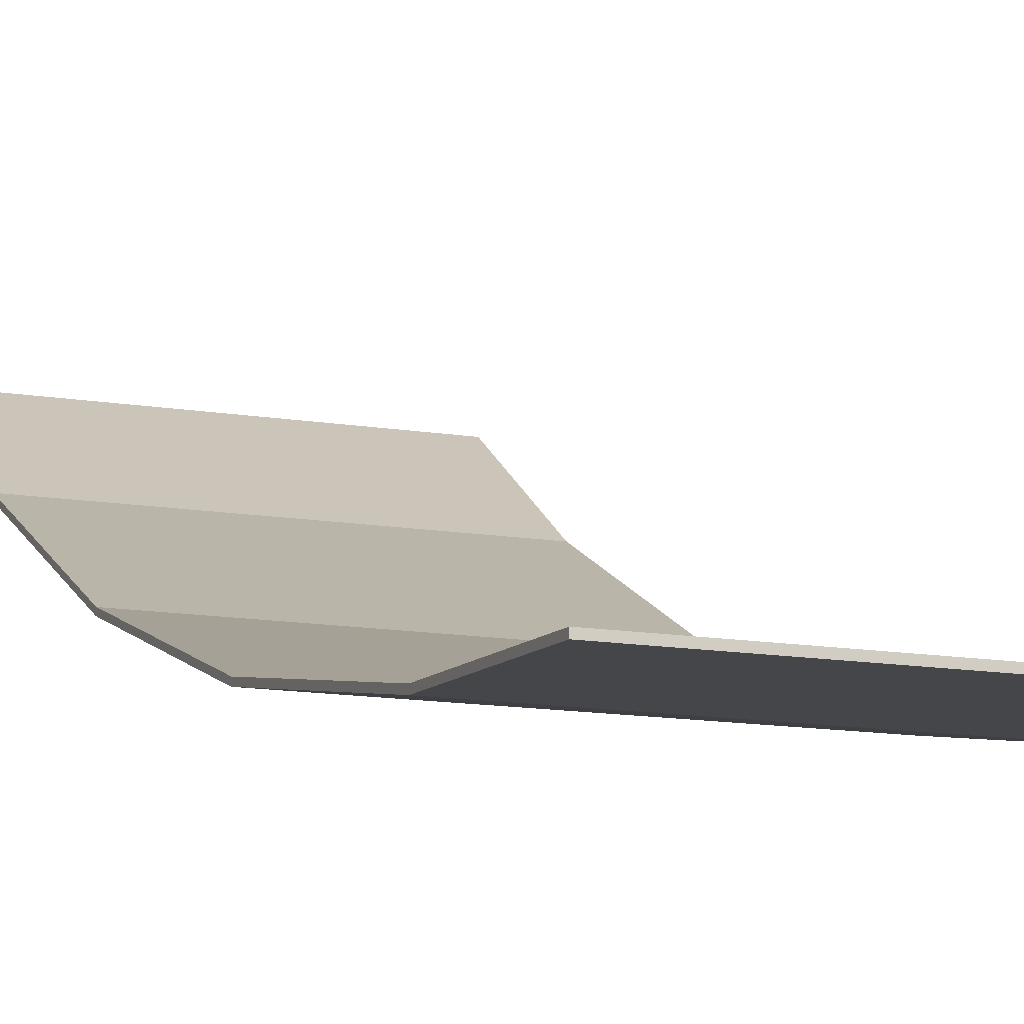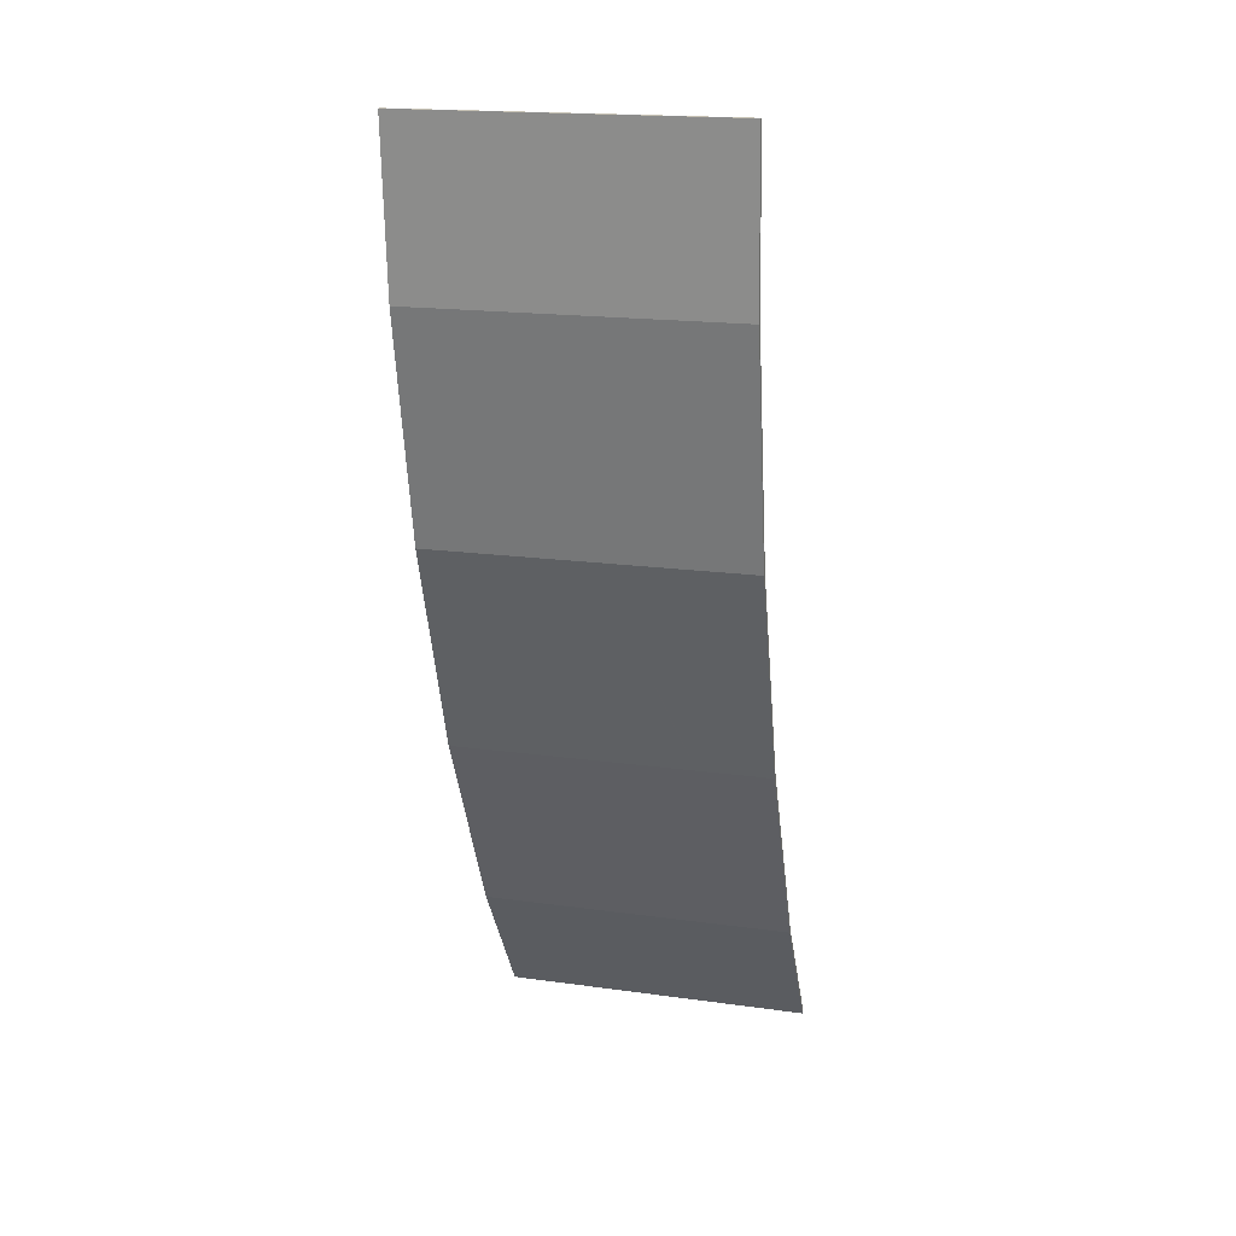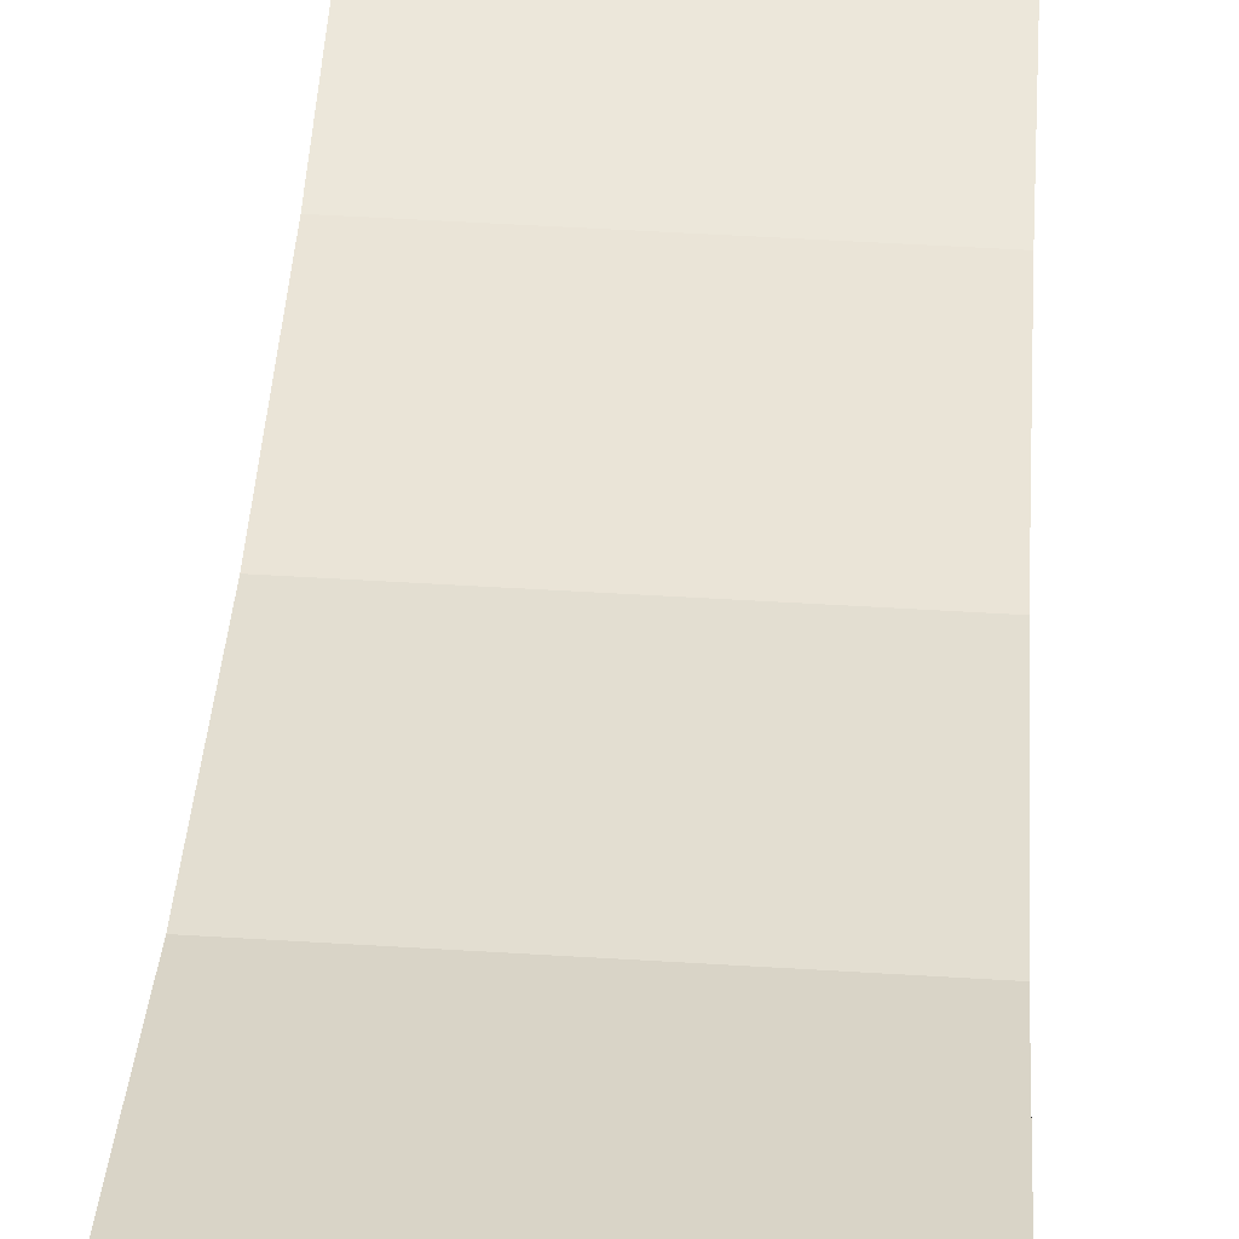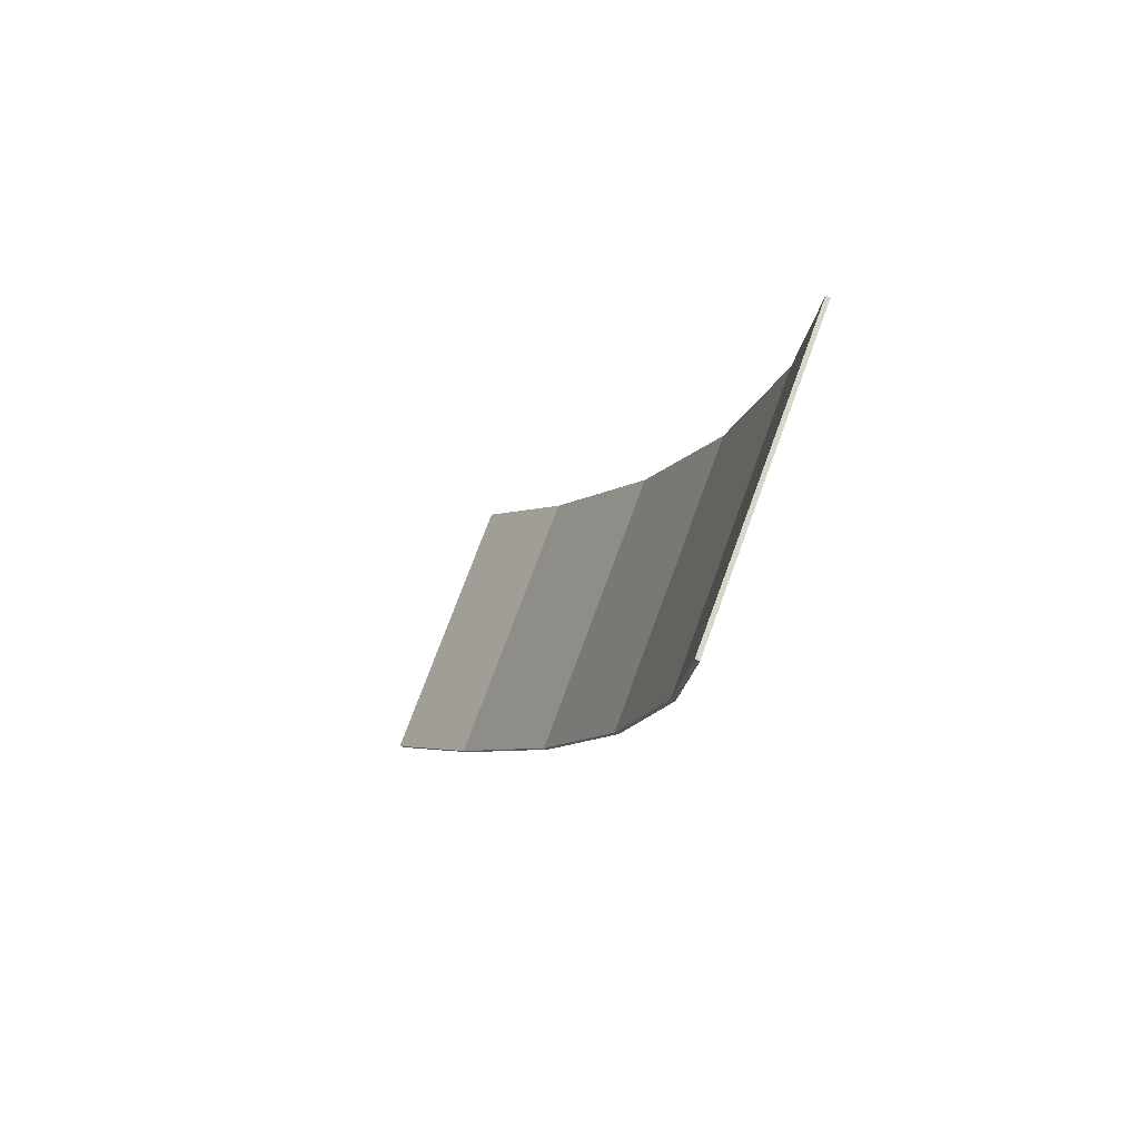
<metadata>
{"format":"obj","ext":"obj","renderer":"f3d","projection":"perspective","resolution":1024,"background":"white","views":[{"elev":-13.4,"azim":-20.6,"up":"+Y"},{"elev":18.5,"azim":14.9,"up":"+Z"},{"elev":54.4,"azim":-176.3,"up":"+Y"},{"elev":74.4,"azim":-69.8,"up":"+Z"}]}
</metadata>
<code>
v 0.45 0.1572 0.206
v 0.05937 0.1572 0.206
v 0.07 0.1827 0.1305
v 0.175 0.1279 0.3534
v 0.05937 0.1572 0.206
v 0.45 0.1572 0.206
v 0.125 0.1249 0.3681
v 0.085 0.1201 0.3926
v 0.08 0.1298 0.3436
v 0.165 0.1191 0.3976
v 0.125 0.1249 0.3681
v 0.175 0.1279 0.3534
v 0.095 0.1103 0.4417
v 0.05 0.1132 0.427
v 0.085 0.1201 0.3926
v 0.115 0.1015 0.4858
v 0.095 0.1103 0.4417
v 0.14 0.1103 0.4417
v 0.13 0.1006 0.4907
v 0.115 0.1015 0.4858
v 0.14 0.1103 0.4417
v 0.285 0.09764 0.5054
v 0.21 0.09374 0.5251
v 0.185 0.1103 0.4417
v 0.21 0.09374 0.5251
v 0.135 0.08399 0.5741
v 0.13 0.1006 0.4907
v 0.03 0.05475 0.7212
v -0.08 0.1093 0.4466
v 0.03 0.1142 0.4221
v 0.275 0.08205 0.5839
v 0.21 0.09374 0.5251
v 0.285 0.09764 0.5054
v 0.32 0.06839 0.6526
v 0.275 0.08205 0.5839
v 0.285 0.09764 0.5054
v -0.12 0.05767 0.7065
v -0.195 0.0606 0.6918
v -0.165 0.1142 0.4221
v 0.155 0.06742 0.6575
v 0.07 0.07229 0.6329
v 0.135 0.08399 0.5741
v 0.245 0.06645 0.6624
v 0.19 0.0528 0.731
v 0.155 0.06742 0.6575
v -0.065 0.05572 0.7163
v -0.045 0.03818 0.8046
v -0.12 0.05767 0.7065
v 0.19 0.0528 0.731
v 0.11 0.05378 0.7261
v 0.155 0.06742 0.6575
v -0.15 0.04793 0.7556
v -0.2 0.03136 0.8389
v -0.195 0.0606 0.6918
v 0.0371 0.02966 0.8475
v -0.15 0.02966 0.8475
v -0.045 0.03818 0.8046
v -0.15 0.02966 0.8475
v -0.2087 0.02966 0.8475
v -0.2 0.03136 0.8389
v 0.085 0.02792 0.8737
v 0.08937 0.02966 0.8475
v 0.45 0.02966 0.8475
v -0.32 0.02234 0.9585
v -0.45 0.02966 0.8475
v -0.2087 0.02966 0.8475
v -0.15 0.02858 0.8637
v -0.2087 0.02966 0.8475
v -0.15 0.02966 0.8475
v 0.03 0.0276 0.8787
v -0.15 0.02966 0.8475
v 0.0371 0.02966 0.8475
v -0.12 0.02135 0.9735
v -0.235 0.02332 0.9435
v -0.15 0.02858 0.8637
v -0.01 0.02102 0.9785
v -0.08 0.01444 1.078
v -0.12 0.02135 0.9735
v 0.45 -0.001005 1.313
v -0.45 -0.001005 1.313
v -0.085 0.00853 1.168
v 0.165 0.3272 -0.2957
v 0.18 0.3112 -0.2483
v 0.095 0.2951 -0.201
v 0.165 0.3272 -0.2957
v 0.23 0.3577 -0.3856
v 0.18 0.3112 -0.2483
v -0.045 0.324 -0.2862
v 0.165 0.3272 -0.2957
v 0.095 0.2951 -0.201
v -0.03932 0.3672 -0.4135
v 0.0009 0.3672 -0.4135
v -0.045 0.324 -0.2862
v -0.45 0.3672 -0.4135
v -0.03932 0.3672 -0.4135
v -0.045 0.324 -0.2862
v 0.2379 0.3672 -0.4135
v 0.285 0.4449 -0.5709
v 0.45 0.3672 -0.4135
v -0.03932 0.3672 -0.4135
v 0.025 0.3984 -0.4768
v 0.0009 0.3672 -0.4135
v -0.04 0.6219 -0.9296
v 0.07 0.5312 -0.7458
v -0.03 0.4648 -0.6113
v 0.31 0.6567 -1
v 0.45 0.6567 -1
v 0.31 0.5754 -0.8355
v -0.0491 0.6567 -1
v 0.0793 0.6567 -1
v -0.04 0.6219 -0.9296
v -0.45 0.6567 -1
v -0.0491 0.6567 -1
v -0.04 0.6219 -0.9296
v -0.0491 0.6567 -1
v 0.08 0.6685 -1.018
v 0.0793 0.6567 -1
v -0.45 0.6567 -1
v -0.08 0.8035 -1.222
v -0.0491 0.6567 -1
v 0.295 0.8585 -1.306
v 0.45 0.9164 -1.394
v 0.31 0.7208 -1.097
v 0.28 0.9164 -1.394
v 0.45 0.9164 -1.394
v 0.295 0.8585 -1.306
v -0.115 0.255 -0.08257
v -0.16 0.1747 0.1542
v -0.45 0.1572 0.206
v 0.07 0.1827 0.1305
v -0.05 0.1667 0.1779
v 0.005 0.2309 -0.01154
v 0.115 0.247 -0.0589
v 0.005 0.2309 -0.01154
v -0.05 0.1667 0.1779
v -0.16 0.1747 0.1542
v -0.115 0.255 -0.08257
v -0.45 0.1572 0.206
v -0.16 0.1747 0.1542
v -0.161 0.1572 0.206
v 0.45 0.1572 0.206
v 0.07 0.1827 0.1305
v 0.115 0.247 -0.0589
v 0.05937 0.1572 0.206
v -0.05324 0.1572 0.206
v -0.05 0.1667 0.1779
v 0.07 0.1827 0.1305
v -0.05 0.1667 0.1779
v -0.05324 0.1572 0.206
v -0.161 0.1572 0.206
v -0.16 0.1747 0.1542
v 0.08 0.1298 0.3436
v 0.03 0.1142 0.4221
v 0.05937 0.1572 0.206
v 0.175 0.1279 0.3534
v 0.125 0.1249 0.3681
v 0.08 0.1298 0.3436
v 0.05937 0.1572 0.206
v 0.285 0.09764 0.5054
v 0.175 0.1279 0.3534
v 0.45 0.1572 0.206
v 0.03 0.1142 0.4221
v -0.08 0.1093 0.4466
v -0.05324 0.1572 0.206
v 0.05937 0.1572 0.206
v -0.08 0.1093 0.4466
v -0.165 0.1142 0.4221
v -0.161 0.1572 0.206
v -0.05324 0.1572 0.206
v -0.165 0.1142 0.4221
v -0.195 0.0606 0.6918
v -0.45 0.1572 0.206
v -0.161 0.1572 0.206
v 0.32 0.06839 0.6526
v 0.285 0.09764 0.5054
v 0.45 0.1572 0.206
v 0.085 0.1201 0.3926
v 0.05 0.1132 0.427
v 0.03 0.1142 0.4221
v 0.08 0.1298 0.3436
v 0.14 0.1103 0.4417
v 0.095 0.1103 0.4417
v 0.085 0.1201 0.3926
v 0.125 0.1249 0.3681
v 0.165 0.1191 0.3976
v 0.185 0.1103 0.4417
v 0.14 0.1103 0.4417
v 0.125 0.1249 0.3681
v 0.285 0.09764 0.5054
v 0.185 0.1103 0.4417
v 0.165 0.1191 0.3976
v 0.175 0.1279 0.3534
v 0.21 0.09374 0.5251
v 0.13 0.1006 0.4907
v 0.14 0.1103 0.4417
v 0.185 0.1103 0.4417
v 0.095 0.1103 0.4417
v 0.115 0.1015 0.4858
v 0.07 0.07229 0.6329
v 0.05 0.1132 0.427
v 0.45 0.1697 0.206
v -0.45 0.1697 0.206
v -0.45 0.04215 0.8475
v 0.45 0.04215 0.8475
v -0.45 0.1697 0.206
v -0.45 0.1572 0.206
v -0.45 0.02966 0.8475
v -0.45 0.04215 0.8475
v 0.45 0.1572 0.206
v 0.45 0.1697 0.206
v 0.45 0.04215 0.8475
v 0.45 0.02966 0.8475
v 0.13 0.1006 0.4907
v 0.135 0.08399 0.5741
v 0.07 0.07229 0.6329
v 0.115 0.1015 0.4858
v 0.05 0.1132 0.427
v 0.07 0.07229 0.6329
v 0.03 0.05475 0.7212
v 0.03 0.1142 0.4221
v 0.45 0.02966 0.8475
v 0.32 0.06839 0.6526
v 0.45 0.1572 0.206
v -0.08 0.1093 0.4466
v -0.065 0.05572 0.7163
v -0.12 0.05767 0.7065
v -0.165 0.1142 0.4221
v 0.245 0.06645 0.6624
v 0.155 0.06742 0.6575
v 0.135 0.08399 0.5741
v 0.21 0.09374 0.5251
v 0.275 0.08205 0.5839
v 0.32 0.06839 0.6526
v 0.245 0.06645 0.6624
v 0.21 0.09374 0.5251
v -0.195 0.0606 0.6918
v -0.2 0.03136 0.8389
v -0.2087 0.02966 0.8475
v -0.45 0.02966 0.8475
v -0.195 0.0606 0.6918
v -0.45 0.02966 0.8475
v -0.45 0.1572 0.206
v 0.03 0.05475 0.7212
v -0.045 0.03818 0.8046
v -0.065 0.05572 0.7163
v -0.08 0.1093 0.4466
v 0.155 0.06742 0.6575
v 0.11 0.05378 0.7261
v 0.03 0.05475 0.7212
v 0.07 0.07229 0.6329
v -0.12 0.05767 0.7065
v -0.045 0.03818 0.8046
v -0.15 0.04793 0.7556
v -0.195 0.0606 0.6918
v 0.45 0.02966 0.8475
v 0.245 0.06645 0.6624
v 0.32 0.06839 0.6526
v 0.11 0.05378 0.7261
v 0.055 0.04501 0.7703
v -0.045 0.03818 0.8046
v 0.03 0.05475 0.7212
v 0.19 0.0528 0.731
v 0.45 0.02966 0.8475
v 0.08937 0.02966 0.8475
v 0.11 0.05378 0.7261
v 0.45 0.02966 0.8475
v 0.19 0.0528 0.731
v 0.245 0.06645 0.6624
v -0.15 0.04793 0.7556
v -0.15 0.02966 0.8475
v -0.2 0.03136 0.8389
v 0.08937 0.02966 0.8475
v 0.0371 0.02966 0.8475
v 0.055 0.04501 0.7703
v 0.11 0.05378 0.7261
v -0.045 0.03818 0.8046
v -0.15 0.02966 0.8475
v -0.15 0.04793 0.7556
v 0.0371 0.02966 0.8475
v -0.045 0.03818 0.8046
v 0.055 0.04501 0.7703
v 0.085 0.02792 0.8737
v 0.03 0.0276 0.8787
v 0.0371 0.02966 0.8475
v 0.08937 0.02966 0.8475
v -0.15 0.02858 0.8637
v -0.235 0.02332 0.9435
v -0.32 0.02234 0.9585
v -0.2087 0.02966 0.8475
v 0.18 0.01938 1.003
v 0.085 0.02792 0.8737
v 0.45 0.02966 0.8475
v -0.01 0.02102 0.9785
v -0.12 0.02135 0.9735
v -0.15 0.02858 0.8637
v -0.15 0.02966 0.8475
v 0.03 0.0276 0.8787
v 0.1 0.02135 0.9735
v -0.01 0.02102 0.9785
v -0.15 0.02966 0.8475
v 0.18 0.01938 1.003
v 0.1 0.02135 0.9735
v 0.03 0.0276 0.8787
v 0.085 0.02792 0.8737
v -0.12 0.02135 0.9735
v -0.165 0.01807 1.023
v -0.32 0.02234 0.9585
v -0.235 0.02332 0.9435
v -0.32 0.02234 0.9585
v -0.45 -0.001005 1.313
v -0.45 0.02966 0.8475
v 0.18 0.01938 1.003
v 0.025 0.01741 1.033
v -0.01 0.02102 0.9785
v 0.1 0.02135 0.9735
v 0.45 -0.001005 1.313
v 0.18 0.01938 1.003
v 0.45 0.02966 0.8475
v -0.08 0.01444 1.078
v -0.085 0.00853 1.168
v -0.165 0.01807 1.023
v -0.12 0.02135 0.9735
v 0.025 0.01741 1.033
v -0.085 0.00853 1.168
v -0.08 0.01444 1.078
v -0.01 0.02102 0.9785
v 0.45 0.04215 0.8475
v -0.45 0.04215 0.8475
v -0.45 0.0115 1.313
v 0.45 0.0115 1.313
v -0.45 0.04215 0.8475
v -0.45 0.02966 0.8475
v -0.45 -0.001005 1.313
v -0.45 0.0115 1.313
v 0.45 0.02966 0.8475
v 0.45 0.04215 0.8475
v 0.45 0.0115 1.313
v 0.45 -0.001005 1.313
v -0.165 0.01807 1.023
v -0.085 0.00853 1.168
v -0.45 -0.001005 1.313
v -0.32 0.02234 0.9585
v 0.45 -0.001005 1.313
v -0.085 0.00853 1.168
v 0.025 0.01741 1.033
v 0.18 0.01938 1.003
v 0.45 -0.001005 1.313
v 0.45 0.0115 1.313
v -0.45 0.0115 1.313
v -0.45 -0.001005 1.313
v 0.005 0.2309 -0.01154
v 0.095 0.2951 -0.201
v 0.18 0.3112 -0.2483
v 0.115 0.247 -0.0589
v -0.115 0.255 -0.08257
v -0.045 0.324 -0.2862
v 0.095 0.2951 -0.201
v 0.005 0.2309 -0.01154
v 0.115 0.247 -0.0589
v 0.18 0.3112 -0.2483
v 0.23 0.3577 -0.3856
v 0.45 0.1572 0.206
v -0.45 0.1572 0.206
v -0.45 0.3672 -0.4135
v -0.115 0.255 -0.08257
v 0.45 0.1697 0.206
v 0.45 0.3797 -0.4135
v -0.45 0.3797 -0.4135
v -0.45 0.1697 0.206
v -0.45 0.1572 0.206
v -0.45 0.1697 0.206
v -0.45 0.3797 -0.4135
v -0.45 0.3672 -0.4135
v 0.45 0.1697 0.206
v 0.45 0.1572 0.206
v 0.45 0.3672 -0.4135
v 0.45 0.3797 -0.4135
v -0.115 0.255 -0.08257
v -0.45 0.3672 -0.4135
v -0.045 0.324 -0.2862
v 0.45 0.1572 0.206
v 0.23 0.3577 -0.3856
v 0.2379 0.3672 -0.4135
v 0.45 0.3672 -0.4135
v -0.045 0.324 -0.2862
v 0.0009 0.3672 -0.4135
v 0.165 0.3272 -0.2957
v 0.0009 0.3672 -0.4135
v 0.2379 0.3672 -0.4135
v 0.23 0.3577 -0.3856
v 0.165 0.3272 -0.2957
v 0.0009 0.3672 -0.4135
v 0.025 0.3984 -0.4768
v 0.285 0.4449 -0.5709
v 0.2379 0.3672 -0.4135
v -0.03932 0.3672 -0.4135
v -0.03 0.4648 -0.6113
v 0.07 0.5312 -0.7458
v 0.025 0.3984 -0.4768
v 0.07 0.5312 -0.7458
v 0.31 0.5754 -0.8355
v 0.285 0.4449 -0.5709
v 0.025 0.3984 -0.4768
v 0.45 0.3672 -0.4135
v 0.285 0.4449 -0.5709
v 0.45 0.6567 -1
v 0.45 0.3797 -0.4135
v 0.45 0.6692 -1
v -0.45 0.6692 -1
v -0.45 0.3797 -0.4135
v -0.45 0.3672 -0.4135
v -0.45 0.3797 -0.4135
v -0.45 0.6692 -1
v -0.45 0.6567 -1
v 0.45 0.3797 -0.4135
v 0.45 0.3672 -0.4135
v 0.45 0.6567 -1
v 0.45 0.6692 -1
v -0.45 0.3672 -0.4135
v -0.45 0.6567 -1
v -0.04 0.6219 -0.9296
v -0.45 0.3672 -0.4135
v -0.04 0.6219 -0.9296
v -0.03 0.4648 -0.6113
v -0.03932 0.3672 -0.4135
v 0.31 0.5754 -0.8355
v 0.45 0.6567 -1
v 0.285 0.4449 -0.5709
v -0.04 0.6219 -0.9296
v 0.0793 0.6567 -1
v 0.07 0.5312 -0.7458
v 0.0793 0.6567 -1
v 0.31 0.6567 -1
v 0.31 0.5754 -0.8355
v 0.07 0.5312 -0.7458
v 0.0793 0.6567 -1
v 0.08 0.6685 -1.018
v 0.31 0.7208 -1.097
v 0.31 0.6567 -1
v -0.0491 0.6567 -1
v -0.08 0.8035 -1.222
v 0.04 0.8338 -1.268
v 0.08 0.6685 -1.018
v 0.31 0.6567 -1
v 0.31 0.7208 -1.097
v 0.45 0.9164 -1.394
v 0.45 0.6567 -1
v 0.04 0.8338 -1.268
v 0.295 0.8585 -1.306
v 0.31 0.7208 -1.097
v 0.08 0.6685 -1.018
v 0.45 0.6692 -1
v 0.45 0.9289 -1.394
v -0.45 0.9289 -1.394
v -0.45 0.6692 -1
v -0.45 0.6567 -1
v -0.45 0.6692 -1
v -0.45 0.9289 -1.394
v -0.45 0.9164 -1.394
v 0.45 0.6692 -1
v 0.45 0.6567 -1
v 0.45 0.9164 -1.394
v 0.45 0.9289 -1.394
v -0.45 0.6567 -1
v -0.45 0.9164 -1.394
v -0.12 0.9164 -1.394
v -0.08 0.8035 -1.222
v -0.12 0.9164 -1.394
v 0.01 0.9164 -1.394
v 0.04 0.8338 -1.268
v -0.08 0.8035 -1.222
v 0.01 0.9164 -1.394
v 0.28 0.9164 -1.394
v 0.295 0.8585 -1.306
v 0.04 0.8338 -1.268
v 0.45 0.9164 -1.394
v -0.45 0.9164 -1.394
v -0.45 0.9289 -1.394
v 0.45 0.9289 -1.394
g mesh3665730
f 1 2 3
f 4 5 6
f 7 8 9
f 10 11 12
f 13 14 15
f 16 17 18
f 19 20 21
f 22 23 24
f 25 26 27
f 28 29 30
f 31 32 33
f 34 35 36
f 37 38 39
f 40 41 42
f 43 44 45
f 46 47 48
f 49 50 51
f 52 53 54
f 55 56 57
f 58 59 60
f 61 62 63
f 64 65 66
f 67 68 69
f 70 71 72
f 73 74 75
f 76 77 78
f 79 80 81
f 82 83 84
f 85 86 87
f 88 89 90
f 91 92 93
f 94 95 96
f 97 98 99
f 100 101 102
f 103 104 105
f 106 107 108
f 109 110 111
f 112 113 114
f 115 116 117
f 118 119 120
f 121 122 123
f 124 125 126
f 127 128 129
f 130 131 132
f 132 133 130
f 134 135 136
f 136 137 134
f 138 139 140
f 141 142 143
f 144 145 146
f 146 147 144
f 148 149 150
f 150 151 148
f 152 153 154
f 155 156 157
f 157 158 155
f 159 160 161
f 162 163 164
f 164 165 162
f 166 167 168
f 168 169 166
f 170 171 172
f 172 173 170
f 174 175 176
f 177 178 179
f 179 180 177
f 181 182 183
f 183 184 181
f 185 186 187
f 187 188 185
f 189 190 191
f 191 192 189
f 193 194 195
f 195 196 193
f 197 198 199
f 199 200 197
f 201 202 203
f 203 204 201
f 205 206 207
f 207 208 205
f 209 210 211
f 211 212 209
f 213 214 215
f 215 216 213
f 217 218 219
f 219 220 217
f 221 222 223
f 224 225 226
f 226 227 224
f 228 229 230
f 230 231 228
f 232 233 234
f 234 235 232
f 236 237 238
f 238 239 236
f 240 241 242
f 243 244 245
f 245 246 243
f 247 248 249
f 249 250 247
f 251 252 253
f 253 254 251
f 255 256 257
f 258 259 260
f 260 261 258
f 262 263 264
f 264 265 262
f 266 267 268
f 269 270 271
f 272 273 274
f 274 275 272
f 276 277 278
f 279 280 281
f 282 283 284
f 284 285 282
f 286 287 288
f 288 289 286
f 290 291 292
f 293 294 295
f 295 296 293
f 297 298 299
f 299 300 297
f 301 302 303
f 303 304 301
f 305 306 307
f 307 308 305
f 309 310 311
f 312 313 314
f 314 315 312
f 316 317 318
f 319 320 321
f 321 322 319
f 323 324 325
f 325 326 323
f 327 328 329
f 329 330 327
f 331 332 333
f 333 334 331
f 335 336 337
f 337 338 335
f 339 340 341
f 341 342 339
f 343 344 345
f 345 346 343
f 347 348 349
f 349 350 347
f 351 352 353
f 353 354 351
f 355 356 357
f 357 358 355
f 359 360 361
f 361 362 359
f 363 364 365
f 366 367 368
f 368 369 366
f 370 371 372
f 372 373 370
f 374 375 376
f 376 377 374
f 378 379 380
f 381 382 383
f 383 384 381
f 385 386 387
f 388 389 390
f 390 391 388
f 392 393 394
f 394 395 392
f 396 397 398
f 398 399 396
f 400 401 402
f 402 403 400
f 404 405 406
f 407 408 409
f 409 410 407
f 411 412 413
f 413 414 411
f 415 416 417
f 417 418 415
f 419 420 421
f 422 423 424
f 424 425 422
f 426 427 428
f 429 430 431
f 432 433 434
f 434 435 432
f 436 437 438
f 438 439 436
f 440 441 442
f 442 443 440
f 444 445 446
f 446 447 444
f 448 449 450
f 450 451 448
f 452 453 454
f 454 455 452
f 456 457 458
f 458 459 456
f 460 461 462
f 462 463 460
f 464 465 466
f 466 467 464
f 468 469 470
f 470 471 468
f 472 473 474
f 474 475 472
f 476 477 478
f 478 479 476

</code>
